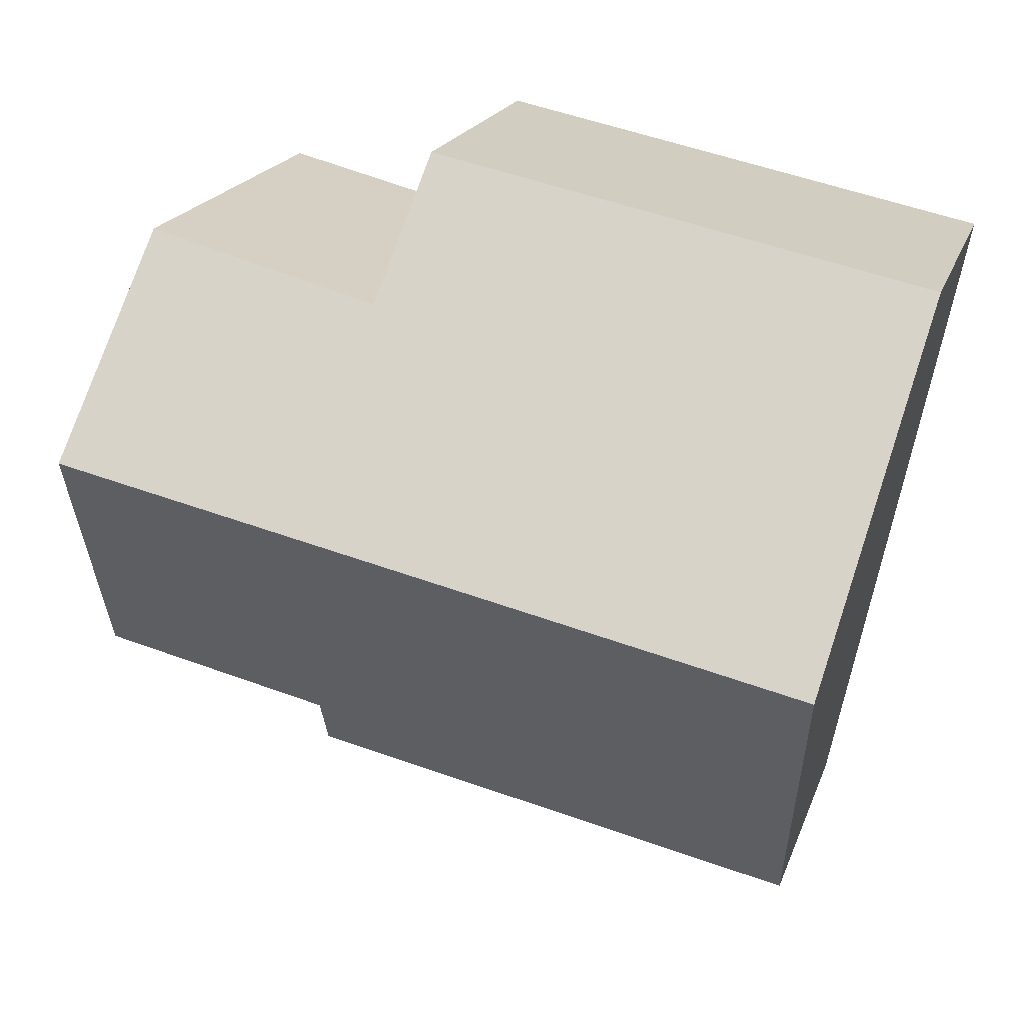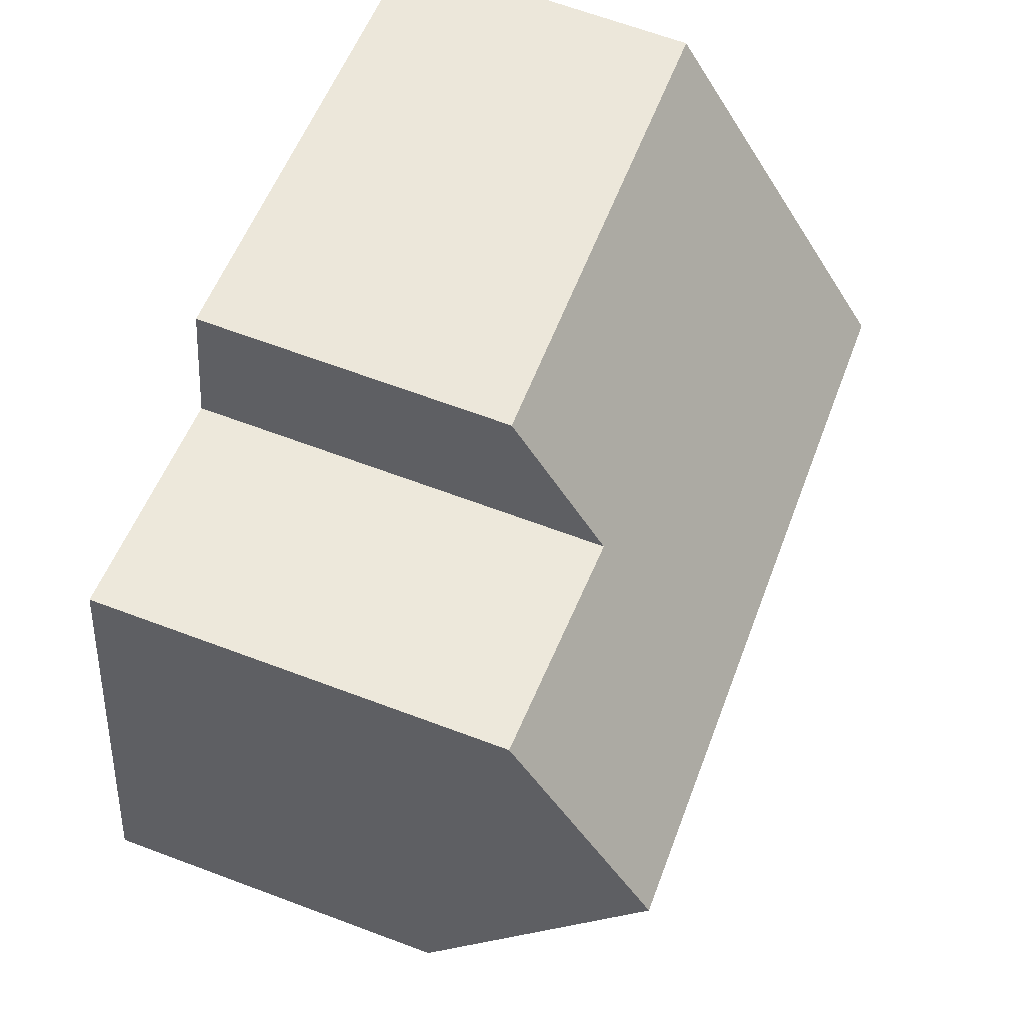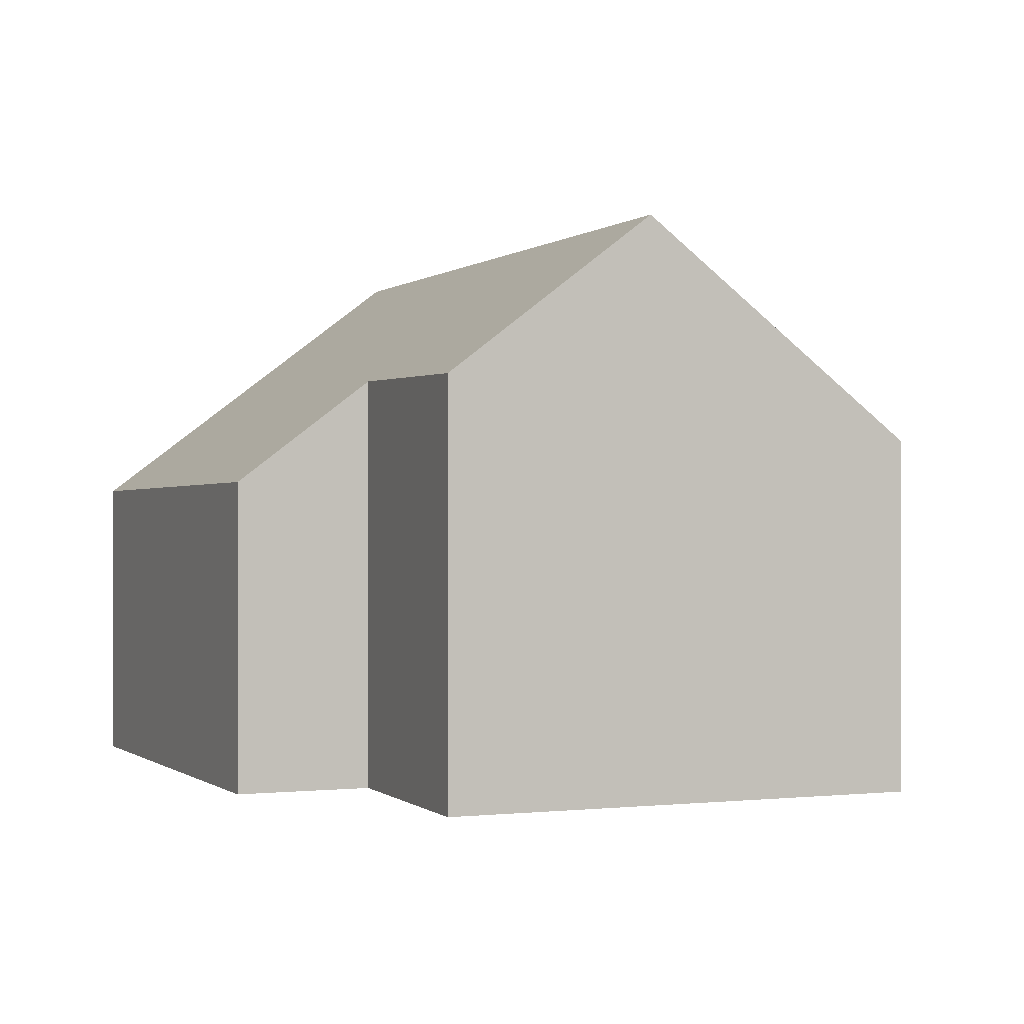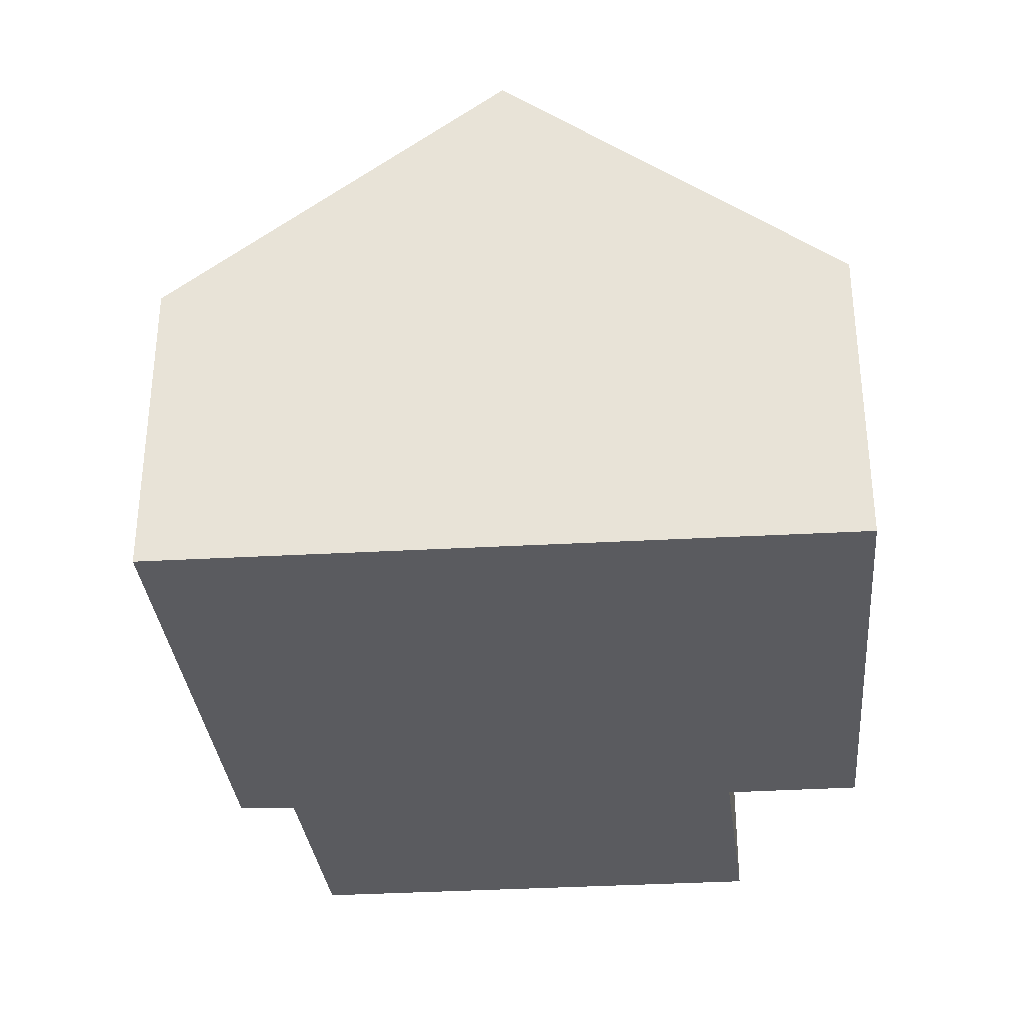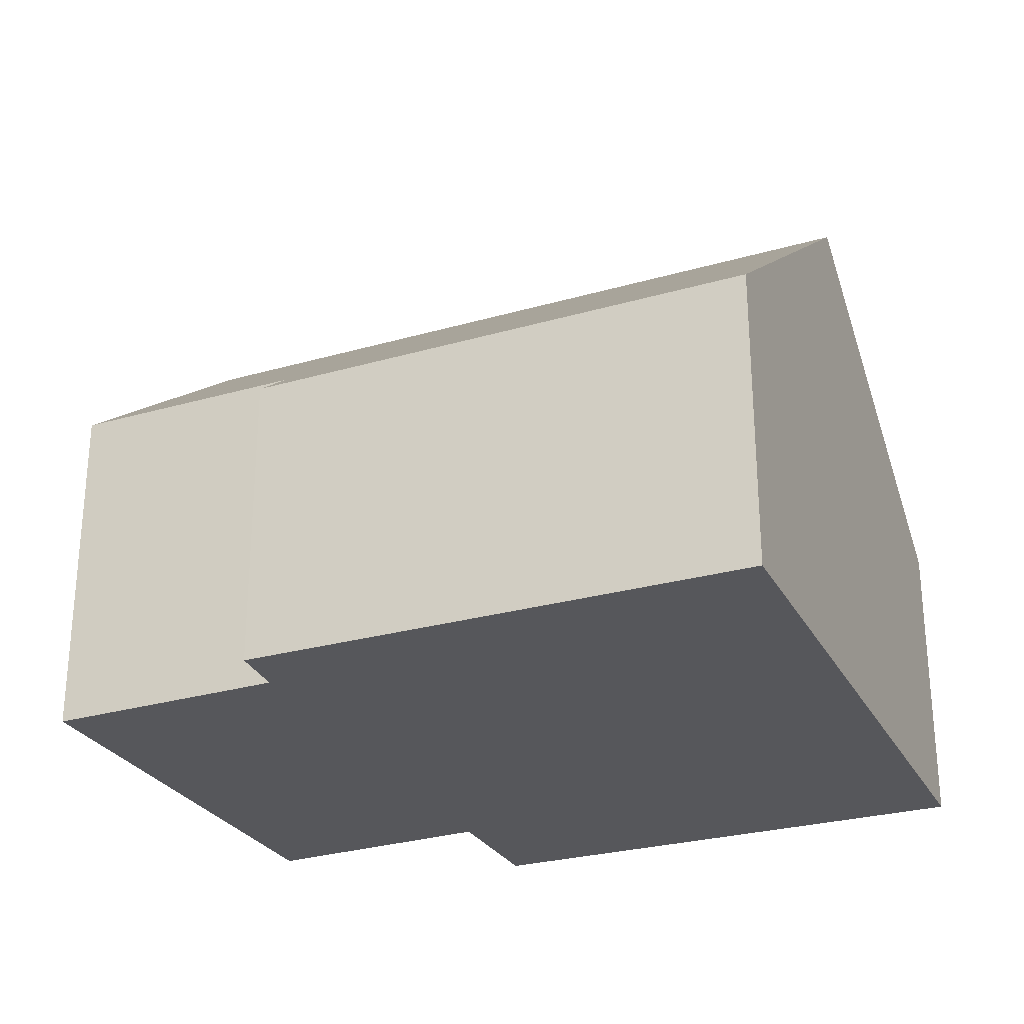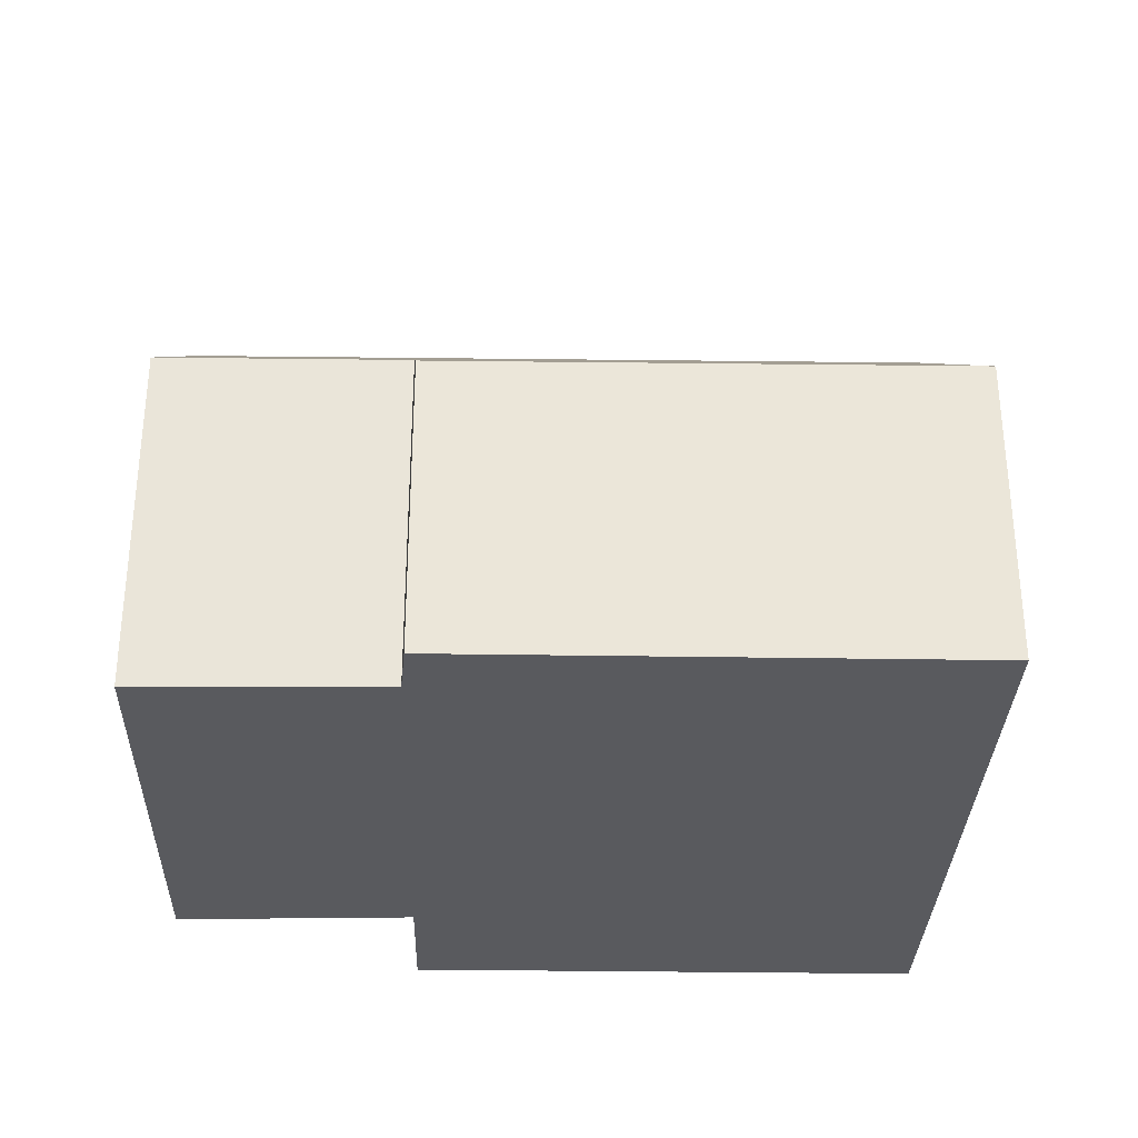
<metadata>
{"format":"obj","ext":"obj","renderer":"f3d","projection":"perspective","resolution":1024,"background":"white","views":[{"elev":19.8,"azim":-163.6,"up":"+Z"},{"elev":66.8,"azim":110.5,"up":"+Z"},{"elev":-0.3,"azim":54.7,"up":"+Y"},{"elev":-32.9,"azim":-96.7,"up":"+Y"},{"elev":-27.3,"azim":-168.2,"up":"+Y"},{"elev":-31.8,"azim":166.9,"up":"+Y"}]}
</metadata>
<code>
v  2.047 4.78 -10.37
v  9.936 5.422 -7.792
v  10.06 4.742 -8.692
v  12.79 8.754 -2.646
v  1.023 8.754 -5.181
v  13.67 5.461 -6.936
v  8.021 4.817 1.683
v  0 4.783 2.929e-16
v  8.458 6.422 -0.406
v  12.13 6.317 0.528
v  8.458 2.486e-17 -0.406
v  8.021 -1.031e-16 1.683
v  12.13 -3.233e-17 0.528
v  13.67 4.247e-16 -6.936
v  12.79 1.62e-16 -2.646
v  9.936 4.771e-16 -7.792
v  10.06 5.322e-16 -8.692
v  0 0 0
v  2.047 6.347e-16 -10.37
v  1.023 3.172e-16 -5.181
g defaultobject
f 1 2 3
f 2 1 4
f 4 1 5
f 4 6 2
f 7 5 8
f 5 7 9
f 5 9 4
f 4 9 10
f 7 11 9
f 11 7 12
f 10 6 4
f 6 10 13
f 6 13 14
f 14 13 15
f 16 3 2
f 3 16 17
f 11 10 9
f 10 11 13
f 8 12 7
f 12 8 18
f 14 2 6
f 2 14 16
f 3 19 1
f 19 3 17
f 19 5 1
f 5 19 8
f 8 19 20
f 8 20 18
f 13 11 15
f 17 20 19
f 20 17 16
f 20 16 14
f 20 14 18
f 18 14 15
f 18 15 11
f 18 11 12

</code>
